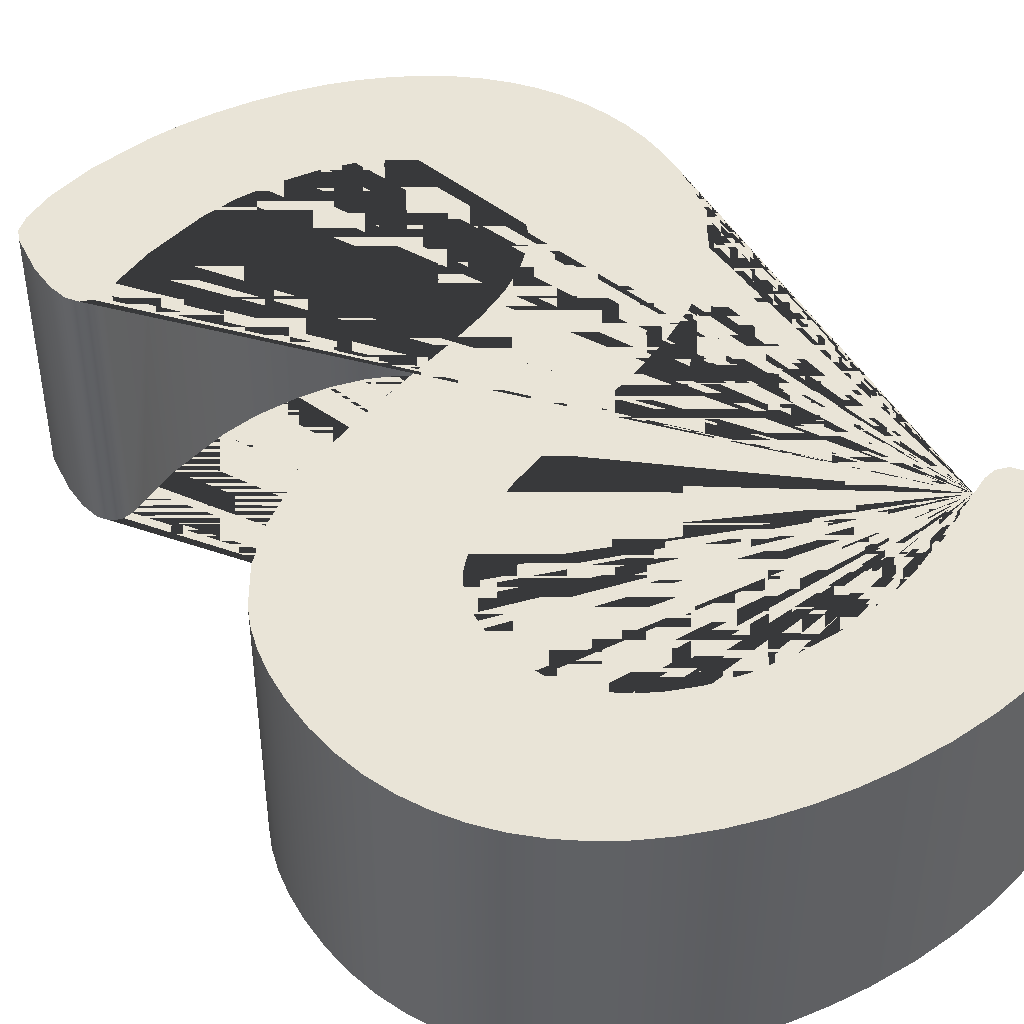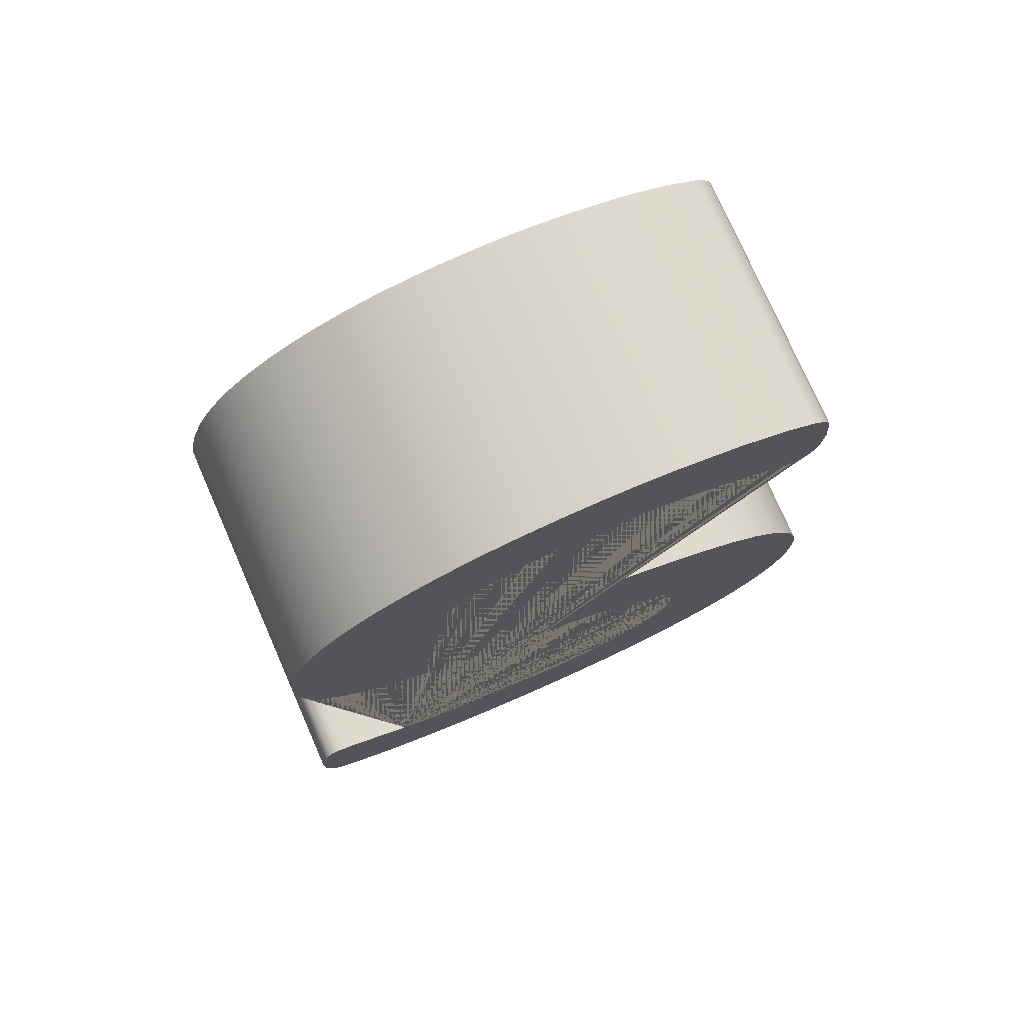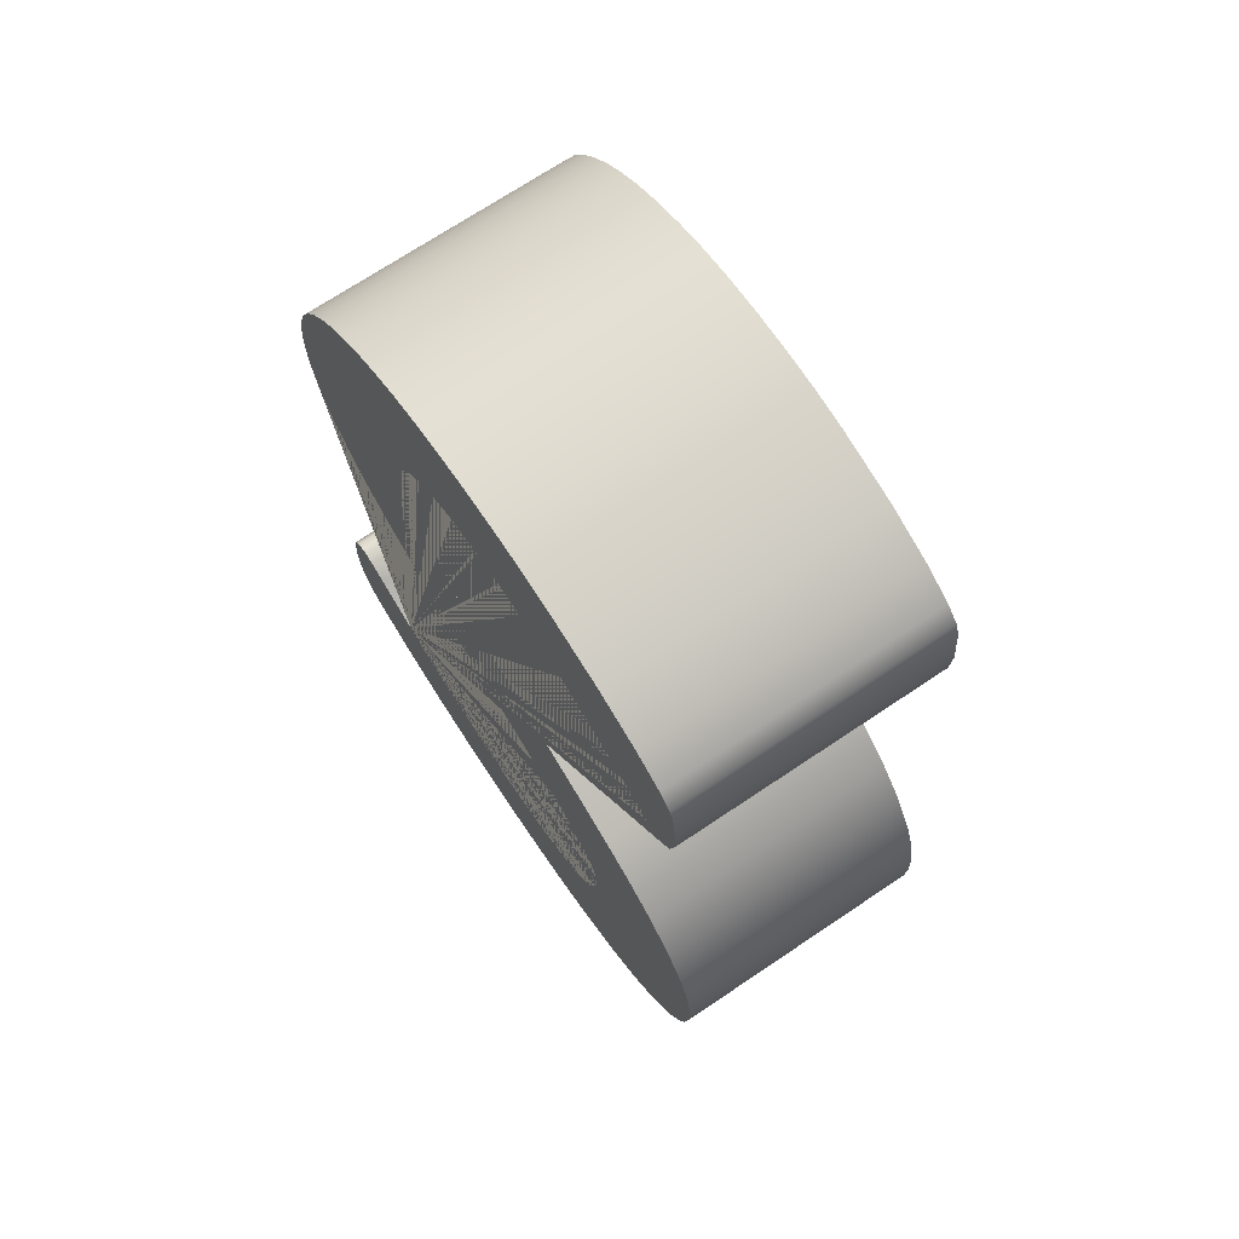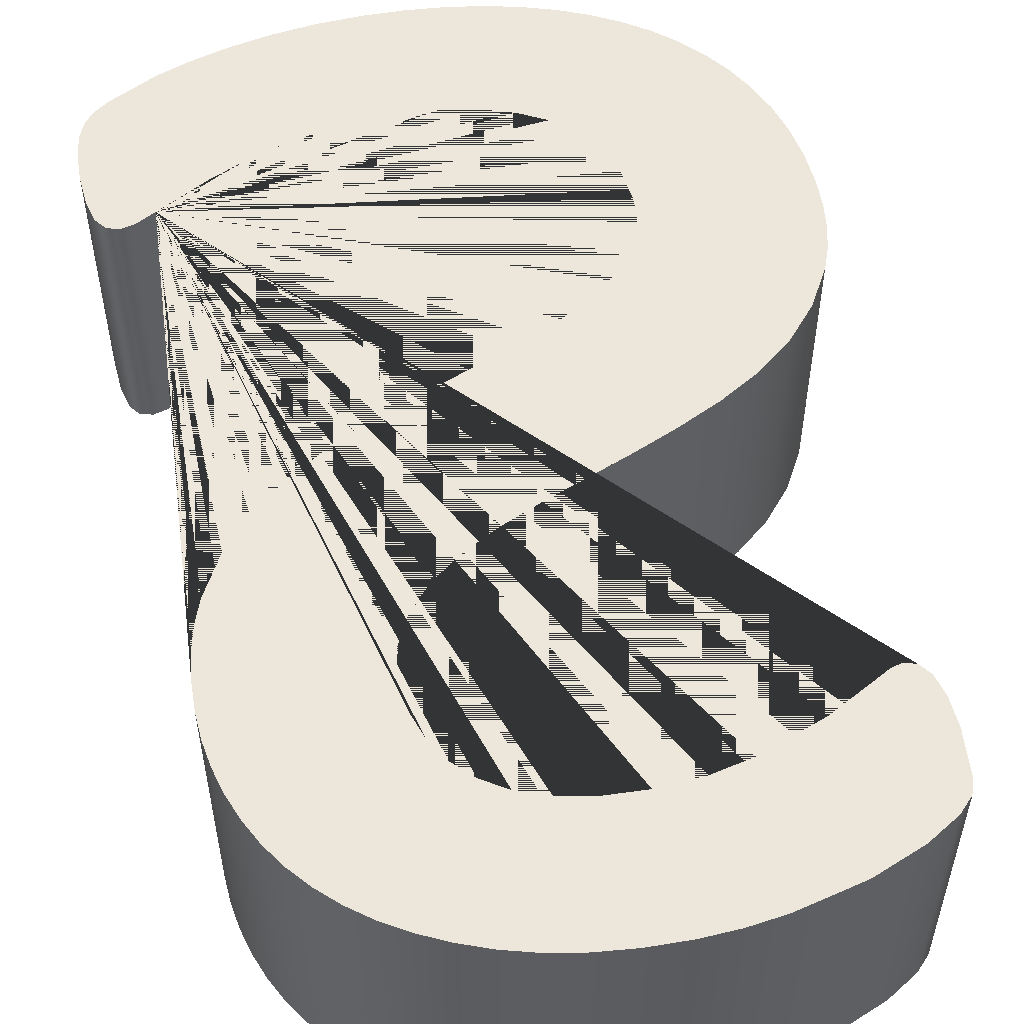
<metadata>
{"format":"obj","ext":"obj","renderer":"f3d","projection":"perspective","resolution":1024,"background":"white","views":[{"elev":43.5,"azim":-30.8,"up":"+Z"},{"elev":76.5,"azim":156.3,"up":"+Y"},{"elev":71.4,"azim":-123.8,"up":"+Y"},{"elev":54.0,"azim":168.0,"up":"+Z"}]}
</metadata>
<code>
v -0.2218 0.3334 0.203
v -0.2218 0.3334 0
v -0.2209 0.355 0.203
v -0.2209 0.355 0
v -0.218 0.3751 0.203
v -0.218 0.3751 0
v -0.2133 0.3937 0.203
v -0.2133 0.3937 0
v -0.2067 0.4107 0.203
v -0.2067 0.4107 0
v -0.1892 0.4408 0.203
v -0.1892 0.4408 0
v -0.1669 0.4663 0.203
v -0.1669 0.4663 0
v -0.1404 0.4878 0.203
v -0.1404 0.4878 0
v -0.1101 0.5057 0.203
v -0.1101 0.5057 0
v -0.07786 0.5212 0.203
v -0.07786 0.5212 0
v -0.04521 0.5351 0.203
v -0.04521 0.5351 0
v -0.01265 0.548 0.203
v -0.01265 0.548 0
v 0.01932 0.5606 0.203
v 0.01932 0.5606 0
v 0.04927 0.5737 0.203
v 0.04927 0.5737 0
v 0.07573 0.5884 0.203
v 0.07573 0.5884 0
v 0.09815 0.6051 0.203
v 0.09815 0.6051 0
v 0.1159 0.6243 0.203
v 0.1159 0.6243 0
v 0.1227 0.6352 0.203
v 0.1227 0.6352 0
v 0.1275 0.6472 0.203
v 0.1275 0.6472 0
v 0.1304 0.6605 0.203
v 0.1304 0.6605 0
v 0.1314 0.675 0.203
v 0.1314 0.675 0
v 0.1293 0.6958 0.203
v 0.1293 0.6958 0
v 0.1233 0.7152 0.203
v 0.1233 0.7152 0
v 0.1132 0.7324 0.203
v 0.1132 0.7324 0
v 0.0993 0.7472 0.203
v 0.0993 0.7472 0
v 0.08124 0.7592 0.203
v 0.08124 0.7592 0
v 0.05873 0.7681 0.203
v 0.05873 0.7681 0
v 0.03207 0.7736 0.203
v 0.03207 0.7736 0
v 0.001546 0.7754 0.203
v 0.001546 0.7754 0
v -0.03275 0.7733 0.203
v -0.03275 0.7733 0
v -0.06298 0.7669 0.203
v -0.06298 0.7669 0
v -0.1121 0.7488 0.203
v -0.1121 0.7488 0
v -0.1461 0.7306 0.203
v -0.1461 0.7306 0
v -0.1577 0.7242 0.203
v -0.1577 0.7242 0
v -0.1662 0.7221 0.203
v -0.1662 0.7221 0
v -0.1747 0.7248 0.203
v -0.1747 0.7248 0
v -0.1812 0.7337 0.203
v -0.1812 0.7337 0
v -0.1851 0.7495 0.203
v -0.1851 0.7495 0
v -0.1862 0.7723 0.203
v -0.1862 0.7723 0
v -0.1828 0.8075 0.203
v -0.1828 0.8075 0
v -0.1789 0.8179 0.203
v -0.1789 0.8179 0
v -0.1681 0.8288 0.203
v -0.1681 0.8288 0
v -0.1441 0.843 0.203
v -0.1441 0.843 0
v -0.1059 0.8581 0.203
v -0.1059 0.8581 0
v -0.05564 0.8697 0.203
v -0.05564 0.8697 0
v -0.02782 0.8732 0.203
v -0.02782 0.8732 0
v 0 0.8743 0.203
v 0 0.8743 0
v 0.03069 0.8733 0.203
v 0.03069 0.8733 0
v 0.05941 0.8701 0.203
v 0.05941 0.8701 0
v 0.08614 0.8648 0.203
v 0.08614 0.8648 0
v 0.1109 0.8573 0.203
v 0.1109 0.8573 0
v 0.1337 0.8481 0.203
v 0.1337 0.8481 0
v 0.1545 0.8375 0.203
v 0.1545 0.8375 0
v 0.1733 0.8255 0.203
v 0.1733 0.8255 0
v 0.1901 0.8121 0.203
v 0.1901 0.8121 0
v 0.205 0.7975 0.203
v 0.205 0.7975 0
v 0.2178 0.7816 0.203
v 0.2178 0.7816 0
v 0.2287 0.7646 0.203
v 0.2287 0.7646 0
v 0.2376 0.7465 0.203
v 0.2376 0.7465 0
v 0.2446 0.7275 0.203
v 0.2446 0.7275 0
v 0.2495 0.7081 0.203
v 0.2495 0.7081 0
v 0.2525 0.6883 0.203
v 0.2525 0.6883 0
v 0.2535 0.668 0.203
v 0.2535 0.668 0
v 0.2525 0.6456 0.203
v 0.2525 0.6456 0
v 0.2497 0.6249 0.203
v 0.2497 0.6249 0
v 0.245 0.6058 0.203
v 0.245 0.6058 0
v 0.2384 0.5884 0.203
v 0.2384 0.5884 0
v 0.2209 0.5575 0.203
v 0.2209 0.5575 0
v 0.1986 0.5312 0.203
v 0.1986 0.5312 0
v 0.1722 0.5091 0.203
v 0.1722 0.5091 0
v 0.1426 0.4907 0.203
v 0.1426 0.4907 0
v 0.1109 0.4749 0.203
v 0.1109 0.4749 0
v 0.06214 0.4544 0.203
v 0.06214 0.4544 0
v 0.01468 0.4358 0.203
v 0.01468 0.4358 0
v -0.01468 0.4229 0.203
v -0.01468 0.4229 0
v -0.04096 0.4084 0.203
v -0.04096 0.4084 0
v -0.06327 0.3917 0.203
v -0.06327 0.3917 0
v -0.08076 0.3728 0.203
v -0.08076 0.3728 0
v -0.08735 0.3622 0.203
v -0.08735 0.3622 0
v -0.09206 0.3504 0.203
v -0.09206 0.3504 0
v -0.09489 0.3374 0.203
v -0.09489 0.3374 0
v -0.09583 0.3233 0.203
v -0.09583 0.3233 0
v -0.09322 0.2967 0.203
v -0.09322 0.2967 0
v -0.08539 0.2739 0.203
v -0.08539 0.2739 0
v -0.07274 0.2549 0.203
v -0.07274 0.2549 0
v -0.05564 0.2395 0.203
v -0.05564 0.2395 0
v -0.03458 0.2276 0.203
v -0.03458 0.2276 0
v -0.01005 0.219 0.203
v -0.01005 0.219 0
v 0.01777 0.2138 0.203
v 0.01777 0.2138 0
v 0.04869 0.2121 0.203
v 0.04869 0.2121 0
v 0.08945 0.2147 0.203
v 0.08945 0.2147 0
v 0.1252 0.2225 0.203
v 0.1252 0.2225 0
v 0.1562 0.2334 0.203
v 0.1562 0.2334 0
v 0.1828 0.2453 0.203
v 0.1828 0.2453 0
v 0.2237 0.2681 0.203
v 0.2237 0.2681 0
v 0.2383 0.2759 0.203
v 0.2383 0.2759 0
v 0.2488 0.2785 0.203
v 0.2488 0.2785 0
v 0.2585 0.2758 0.203
v 0.2585 0.2758 0
v 0.2651 0.2669 0.203
v 0.2651 0.2669 0
v 0.2689 0.2507 0.203
v 0.2689 0.2507 0
v 0.2705 0.226 0.203
v 0.2705 0.226 0
v 0.2695 0.2045 0.203
v 0.2695 0.2045 0
v 0.2666 0.1881 0.203
v 0.2666 0.1881 0
v 0.2616 0.1757 0.203
v 0.2616 0.1757 0
v 0.2543 0.1665 0.203
v 0.2543 0.1665 0
v 0.2432 0.1583 0.203
v 0.2432 0.1583 0
v 0.2066 0.1396 0.203
v 0.2066 0.1396 0
v 0.182 0.1305 0.203
v 0.182 0.1305 0
v 0.1536 0.1224 0.203
v 0.1536 0.1224 0
v 0.1217 0.1158 0.203
v 0.1217 0.1158 0
v 0.08723 0.1115 0.203
v 0.08723 0.1115 0
v 0.051 0.1101 0.203
v 0.051 0.1101 0
v 0.02149 0.111 0.203
v 0.02149 0.111 0
v -0.006762 0.1137 0.203
v -0.006762 0.1137 0
v -0.03376 0.1183 0.203
v -0.03376 0.1183 0
v -0.05951 0.1247 0.203
v -0.05951 0.1247 0
v -0.08375 0.1329 0.203
v -0.08375 0.1329 0
v -0.1063 0.1429 0.203
v -0.1063 0.1429 0
v -0.127 0.1546 0.203
v -0.127 0.1546 0
v -0.1461 0.168 0.203
v -0.1461 0.168 0
v -0.1632 0.1831 0.203
v -0.1632 0.1831 0
v -0.1782 0.1999 0.203
v -0.1782 0.1999 0
v -0.1912 0.2183 0.203
v -0.1912 0.2183 0
v -0.2021 0.2383 0.203
v -0.2021 0.2383 0
v -0.2107 0.2599 0.203
v -0.2107 0.2599 0
v -0.2169 0.283 0.203
v -0.2169 0.283 0
v -0.2206 0.3075 0.203
v -0.2206 0.3075 0
v -0.2218 0.3334 0.203
v -0.2218 0.3334 0
v -0.2218 0.3334 0.203
v -0.2209 0.355 0.203
v -0.218 0.3751 0.203
v -0.2133 0.3937 0.203
v -0.2067 0.4107 0.203
v -0.1892 0.4408 0.203
v -0.1669 0.4663 0.203
v -0.1404 0.4878 0.203
v -0.1101 0.5057 0.203
v -0.07786 0.5212 0.203
v -0.04521 0.5351 0.203
v -0.01265 0.548 0.203
v 0.01932 0.5606 0.203
v 0.04927 0.5737 0.203
v 0.07573 0.5884 0.203
v 0.09815 0.6051 0.203
v 0.1159 0.6243 0.203
v 0.1227 0.6352 0.203
v 0.1275 0.6472 0.203
v 0.1304 0.6605 0.203
v 0.1314 0.675 0.203
v 0.1293 0.6958 0.203
v 0.1233 0.7152 0.203
v 0.1132 0.7324 0.203
v 0.0993 0.7472 0.203
v 0.08124 0.7592 0.203
v 0.05873 0.7681 0.203
v 0.03207 0.7736 0.203
v 0.001546 0.7754 0.203
v -0.03275 0.7733 0.203
v -0.06298 0.7669 0.203
v -0.1121 0.7488 0.203
v -0.1461 0.7306 0.203
v -0.1577 0.7242 0.203
v -0.1662 0.7221 0.203
v -0.1747 0.7248 0.203
v -0.1812 0.7337 0.203
v -0.1851 0.7495 0.203
v -0.1862 0.7723 0.203
v -0.1828 0.8075 0.203
v -0.1789 0.8179 0.203
v -0.1681 0.8288 0.203
v -0.1441 0.843 0.203
v -0.1059 0.8581 0.203
v -0.05564 0.8697 0.203
v -0.02782 0.8732 0.203
v 0 0.8743 0.203
v 0.03069 0.8733 0.203
v 0.05941 0.8701 0.203
v 0.08614 0.8648 0.203
v 0.1109 0.8573 0.203
v 0.1337 0.8481 0.203
v 0.1545 0.8375 0.203
v 0.1733 0.8255 0.203
v 0.1901 0.8121 0.203
v 0.205 0.7975 0.203
v 0.2178 0.7816 0.203
v 0.2287 0.7646 0.203
v 0.2376 0.7465 0.203
v 0.2446 0.7275 0.203
v 0.2495 0.7081 0.203
v 0.2525 0.6883 0.203
v 0.2535 0.668 0.203
v 0.2525 0.6456 0.203
v 0.2497 0.6249 0.203
v 0.245 0.6058 0.203
v 0.2384 0.5884 0.203
v 0.2209 0.5575 0.203
v 0.1986 0.5312 0.203
v 0.1722 0.5091 0.203
v 0.1426 0.4907 0.203
v 0.1109 0.4749 0.203
v 0.06214 0.4544 0.203
v 0.01468 0.4358 0.203
v -0.01468 0.4229 0.203
v -0.04096 0.4084 0.203
v -0.06327 0.3917 0.203
v -0.08076 0.3728 0.203
v -0.08735 0.3622 0.203
v -0.09206 0.3504 0.203
v -0.09489 0.3374 0.203
v -0.09583 0.3233 0.203
v -0.09322 0.2967 0.203
v -0.08539 0.2739 0.203
v -0.07274 0.2549 0.203
v -0.05564 0.2395 0.203
v -0.03458 0.2276 0.203
v -0.01005 0.219 0.203
v 0.01777 0.2138 0.203
v 0.04869 0.2121 0.203
v 0.08945 0.2147 0.203
v 0.1252 0.2225 0.203
v 0.1562 0.2334 0.203
v 0.1828 0.2453 0.203
v 0.2237 0.2681 0.203
v 0.2383 0.2759 0.203
v 0.2488 0.2785 0.203
v 0.2585 0.2758 0.203
v 0.2651 0.2669 0.203
v 0.2689 0.2507 0.203
v 0.2705 0.226 0.203
v 0.2695 0.2045 0.203
v 0.2666 0.1881 0.203
v 0.2616 0.1757 0.203
v 0.2543 0.1665 0.203
v 0.2432 0.1583 0.203
v 0.2066 0.1396 0.203
v 0.182 0.1305 0.203
v 0.1536 0.1224 0.203
v 0.1217 0.1158 0.203
v 0.08723 0.1115 0.203
v 0.051 0.1101 0.203
v 0.02149 0.111 0.203
v -0.006762 0.1137 0.203
v -0.03376 0.1183 0.203
v -0.05951 0.1247 0.203
v -0.08375 0.1329 0.203
v -0.1063 0.1429 0.203
v -0.127 0.1546 0.203
v -0.1461 0.168 0.203
v -0.1632 0.1831 0.203
v -0.1782 0.1999 0.203
v -0.1912 0.2183 0.203
v -0.2021 0.2383 0.203
v -0.2107 0.2599 0.203
v -0.2169 0.283 0.203
v -0.2206 0.3075 0.203
v -0.2218 0.3334 0
v -0.2209 0.355 0
v -0.218 0.3751 0
v -0.2133 0.3937 0
v -0.2067 0.4107 0
v -0.1892 0.4408 0
v -0.1669 0.4663 0
v -0.1404 0.4878 0
v -0.1101 0.5057 0
v -0.07786 0.5212 0
v -0.04521 0.5351 0
v -0.01265 0.548 0
v 0.01932 0.5606 0
v 0.04927 0.5737 0
v 0.07573 0.5884 0
v 0.09815 0.6051 0
v 0.1159 0.6243 0
v 0.1227 0.6352 0
v 0.1275 0.6472 0
v 0.1304 0.6605 0
v 0.1314 0.675 0
v 0.1293 0.6958 0
v 0.1233 0.7152 0
v 0.1132 0.7324 0
v 0.0993 0.7472 0
v 0.08124 0.7592 0
v 0.05873 0.7681 0
v 0.03207 0.7736 0
v 0.001546 0.7754 0
v -0.03275 0.7733 0
v -0.06298 0.7669 0
v -0.1121 0.7488 0
v -0.1461 0.7306 0
v -0.1577 0.7242 0
v -0.1662 0.7221 0
v -0.1747 0.7248 0
v -0.1812 0.7337 0
v -0.1851 0.7495 0
v -0.1862 0.7723 0
v -0.1828 0.8075 0
v -0.1789 0.8179 0
v -0.1681 0.8288 0
v -0.1441 0.843 0
v -0.1059 0.8581 0
v -0.05564 0.8697 0
v -0.02782 0.8732 0
v 0 0.8743 0
v 0.03069 0.8733 0
v 0.05941 0.8701 0
v 0.08614 0.8648 0
v 0.1109 0.8573 0
v 0.1337 0.8481 0
v 0.1545 0.8375 0
v 0.1733 0.8255 0
v 0.1901 0.8121 0
v 0.205 0.7975 0
v 0.2178 0.7816 0
v 0.2287 0.7646 0
v 0.2376 0.7465 0
v 0.2446 0.7275 0
v 0.2495 0.7081 0
v 0.2525 0.6883 0
v 0.2535 0.668 0
v 0.2525 0.6456 0
v 0.2497 0.6249 0
v 0.245 0.6058 0
v 0.2384 0.5884 0
v 0.2209 0.5575 0
v 0.1986 0.5312 0
v 0.1722 0.5091 0
v 0.1426 0.4907 0
v 0.1109 0.4749 0
v 0.06214 0.4544 0
v 0.01468 0.4358 0
v -0.01468 0.4229 0
v -0.04096 0.4084 0
v -0.06327 0.3917 0
v -0.08076 0.3728 0
v -0.08735 0.3622 0
v -0.09206 0.3504 0
v -0.09489 0.3374 0
v -0.09583 0.3233 0
v -0.09322 0.2967 0
v -0.08539 0.2739 0
v -0.07274 0.2549 0
v -0.05564 0.2395 0
v -0.03458 0.2276 0
v -0.01005 0.219 0
v 0.01777 0.2138 0
v 0.04869 0.2121 0
v 0.08945 0.2147 0
v 0.1252 0.2225 0
v 0.1562 0.2334 0
v 0.1828 0.2453 0
v 0.2237 0.2681 0
v 0.2383 0.2759 0
v 0.2488 0.2785 0
v 0.2585 0.2758 0
v 0.2651 0.2669 0
v 0.2689 0.2507 0
v 0.2705 0.226 0
v 0.2695 0.2045 0
v 0.2666 0.1881 0
v 0.2616 0.1757 0
v 0.2543 0.1665 0
v 0.2432 0.1583 0
v 0.2066 0.1396 0
v 0.182 0.1305 0
v 0.1536 0.1224 0
v 0.1217 0.1158 0
v 0.08723 0.1115 0
v 0.051 0.1101 0
v 0.02149 0.111 0
v -0.006762 0.1137 0
v -0.03376 0.1183 0
v -0.05951 0.1247 0
v -0.08375 0.1329 0
v -0.1063 0.1429 0
v -0.127 0.1546 0
v -0.1461 0.168 0
v -0.1632 0.1831 0
v -0.1782 0.1999 0
v -0.1912 0.2183 0
v -0.2021 0.2383 0
v -0.2107 0.2599 0
v -0.2169 0.283 0
v -0.2206 0.3075 0
f 19 21 23 24 22 20
f 63 65 67 68 66 64
f 187 189 191 192 190 188
f 351 350 349 348 347 346 345 344 343 342 341 340 339 338 337 336 335 334 333 332 331 330 329 328 327 326 325 324 323 322 321 320 319 318 317 316 315 314 313 312 311 310 309 308 307 306 305 304 303 302 301 300 299 298 297 296 295 294 293 292 291 290 289 288 287 286 285 284 283 282 281 280 279 278 277 276 275 274 273 272 271 270 269 268 267 266 265 264 263 262 261 260 259 258 257 383 382 381 380 379 378 377 376 375 374 373 372 371 370 369 368 367 366 365 364 363 362 361 360 359 358 357 356 355 354 353 352
f 477 478 479 480 481 482 483 484 485 486 487 488 489 490 491 492 493 494 495 496 497 498 499 500 501 502 503 504 505 506 507 508 509 510 384 385 386 387 388 389 390 391 392 393 394 395 396 397 398 399 400 401 402 403 404 405 406 407 408 409 410 411 412 413 414 415 416 417 418 419 420 421 422 423 424 425 426 427 428 429 430 431 432 433 434 435 436 437 438 439 440 441 442 443 444 445 446 447 448 449 450 451 452 453 454 455 456 457 458 459 460 461 462 463 464 465 466 467 468 469 470 471 472 473 474 475 476
f 1 3 4 2
f 3 5 6 4
f 5 7 8 6
f 7 9 10 8
f 9 11 12 10
f 11 13 14 12
f 13 15 16 14
f 15 17 18 16
f 17 19 20 18
f 23 25 26 24
f 25 27 28 26
f 27 29 30 28
f 29 31 32 30
f 31 33 34 32
f 33 35 36 34
f 35 37 38 36
f 37 39 40 38
f 39 41 42 40
f 41 43 44 42
f 43 45 46 44
f 45 47 48 46
f 47 49 50 48
f 49 51 52 50
f 51 53 54 52
f 53 55 56 54
f 55 57 58 56
f 57 59 60 58
f 59 61 62 60
f 61 63 64 62
f 67 69 70 68
f 69 71 72 70
f 71 73 74 72
f 73 75 76 74
f 75 77 78 76
f 77 79 80 78
f 79 81 82 80
f 81 83 84 82
f 83 85 86 84
f 85 87 88 86
f 87 89 90 88
f 89 91 92 90
f 91 93 94 92
f 93 95 96 94
f 95 97 98 96
f 97 99 100 98
f 99 101 102 100
f 101 103 104 102
f 103 105 106 104
f 105 107 108 106
f 107 109 110 108
f 109 111 112 110
f 111 113 114 112
f 113 115 116 114
f 115 117 118 116
f 117 119 120 118
f 119 121 122 120
f 121 123 124 122
f 123 125 126 124
f 125 127 128 126
f 127 129 130 128
f 129 131 132 130
f 131 133 134 132
f 133 135 136 134
f 135 137 138 136
f 137 139 140 138
f 139 141 142 140
f 141 143 144 142
f 143 145 146 144
f 145 147 148 146
f 147 149 150 148
f 149 151 152 150
f 151 153 154 152
f 153 155 156 154
f 155 157 158 156
f 157 159 160 158
f 159 161 162 160
f 161 163 164 162
f 163 165 166 164
f 165 167 168 166
f 167 169 170 168
f 169 171 172 170
f 171 173 174 172
f 173 175 176 174
f 175 177 178 176
f 177 179 180 178
f 179 181 182 180
f 181 183 184 182
f 183 185 186 184
f 185 187 188 186
f 191 193 194 192
f 193 195 196 194
f 195 197 198 196
f 197 199 200 198
f 199 201 202 200
f 201 203 204 202
f 203 205 206 204
f 205 207 208 206
f 207 209 210 208
f 209 211 212 210
f 211 213 214 212
f 213 215 216 214
f 215 217 218 216
f 217 219 220 218
f 219 221 222 220
f 221 223 224 222
f 223 225 226 224
f 225 227 228 226
f 227 229 230 228
f 229 231 232 230
f 231 233 234 232
f 233 235 236 234
f 235 237 238 236
f 237 239 240 238
f 239 241 242 240
f 241 243 244 242
f 243 245 246 244
f 245 247 248 246
f 247 249 250 248
f 249 251 252 250
f 251 253 254 252
f 253 255 256 254

</code>
